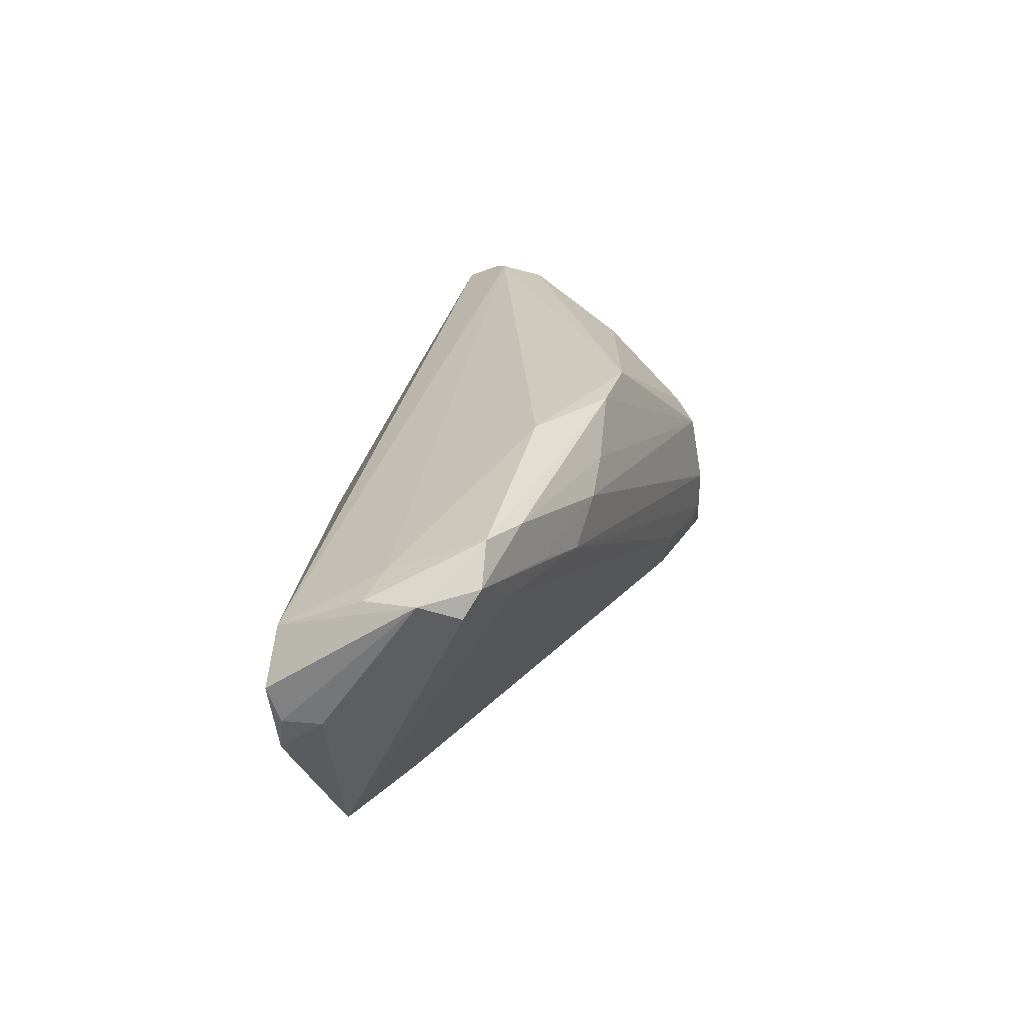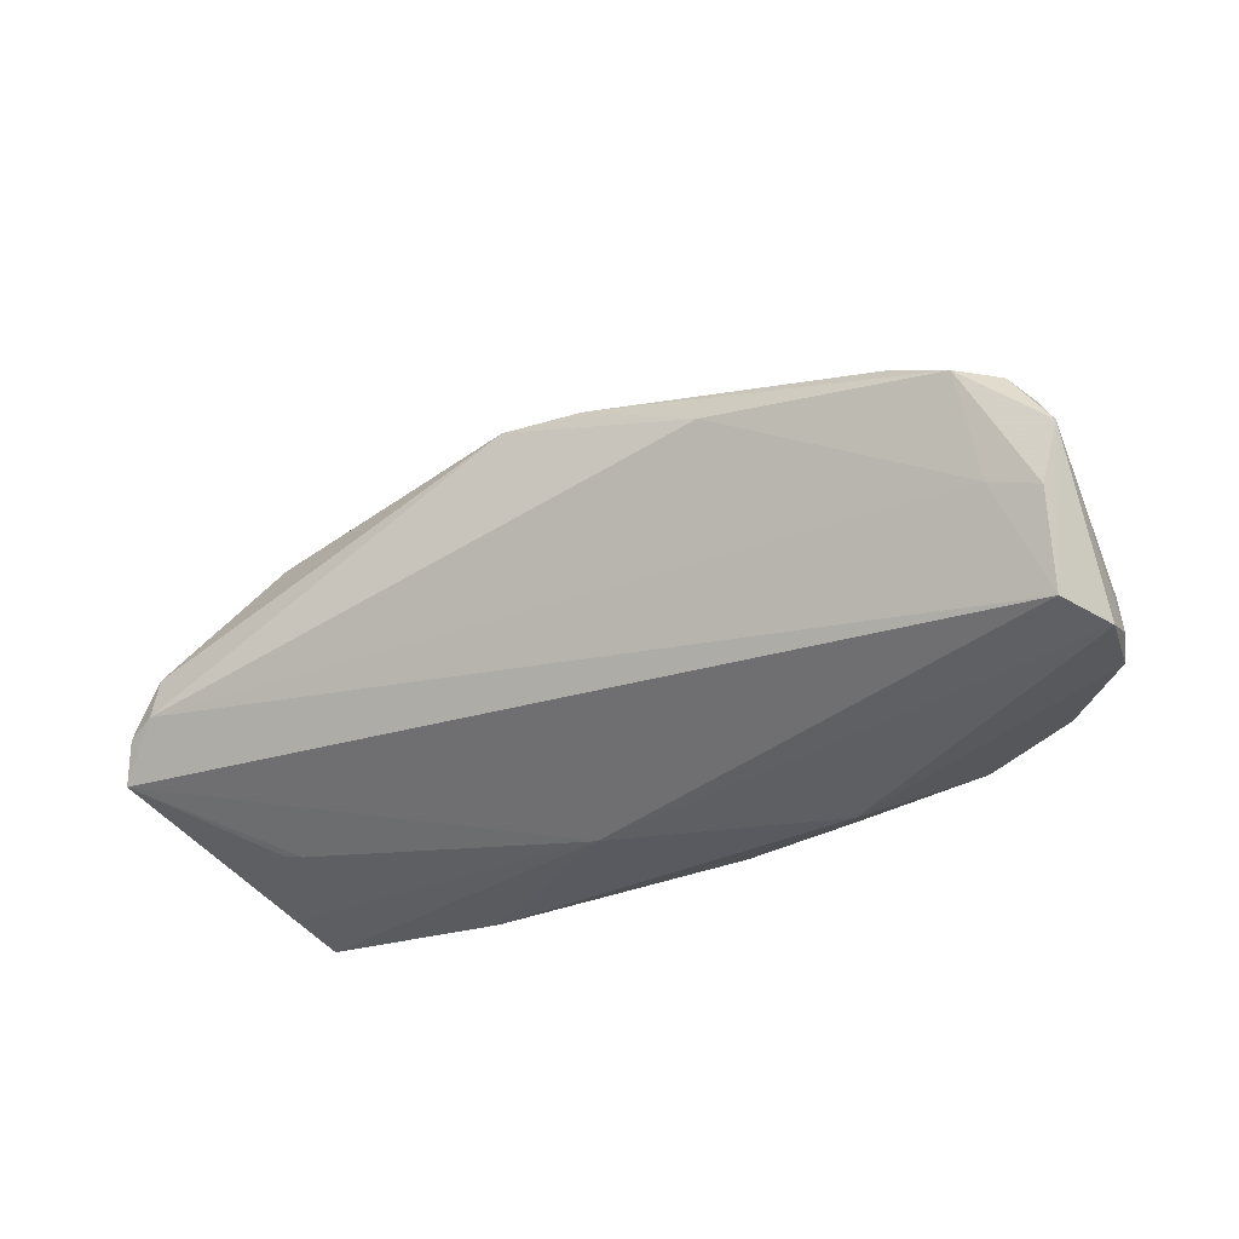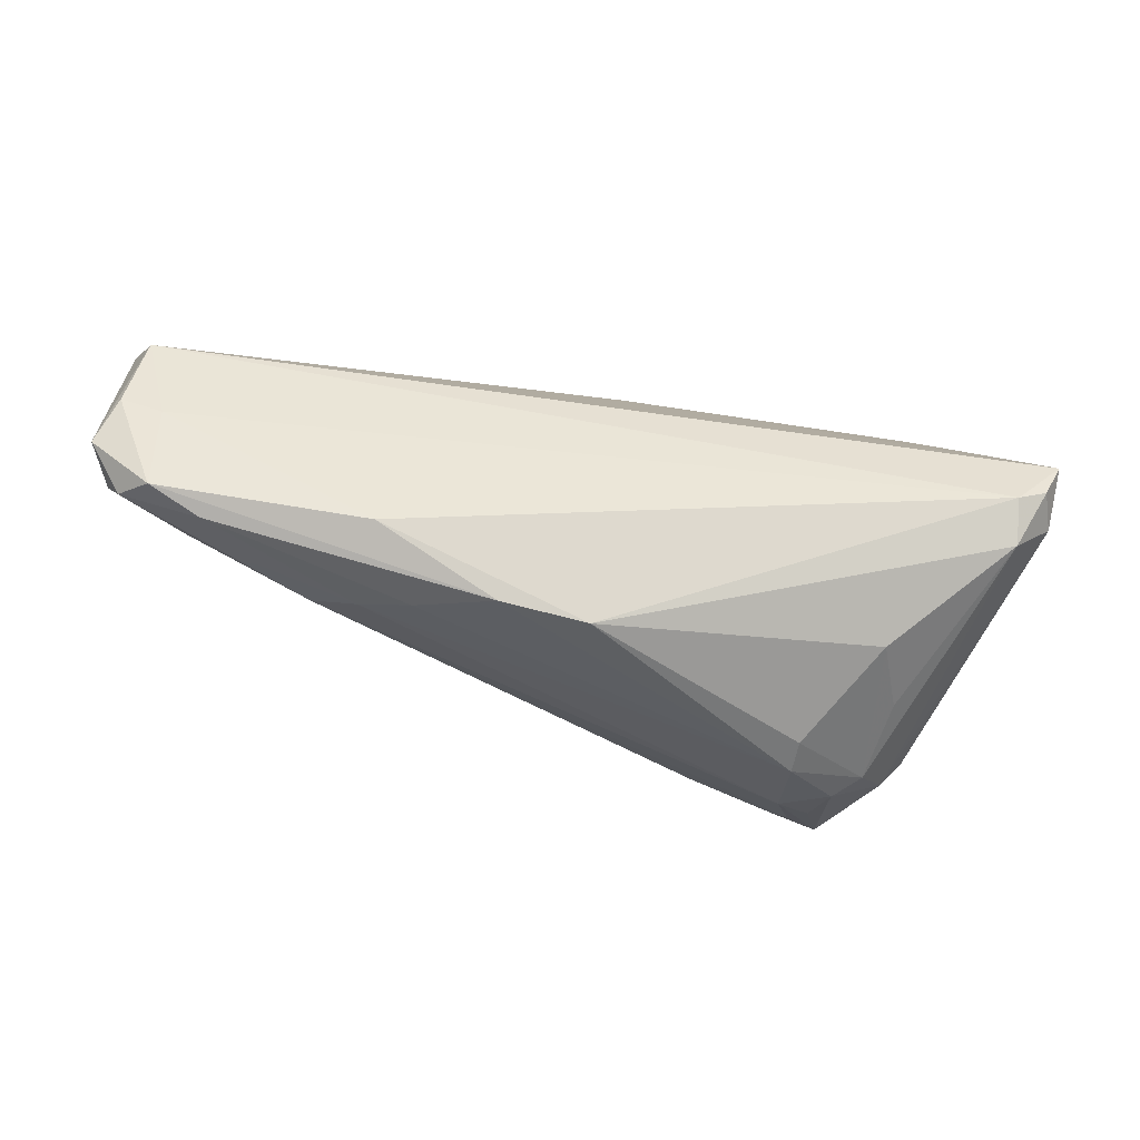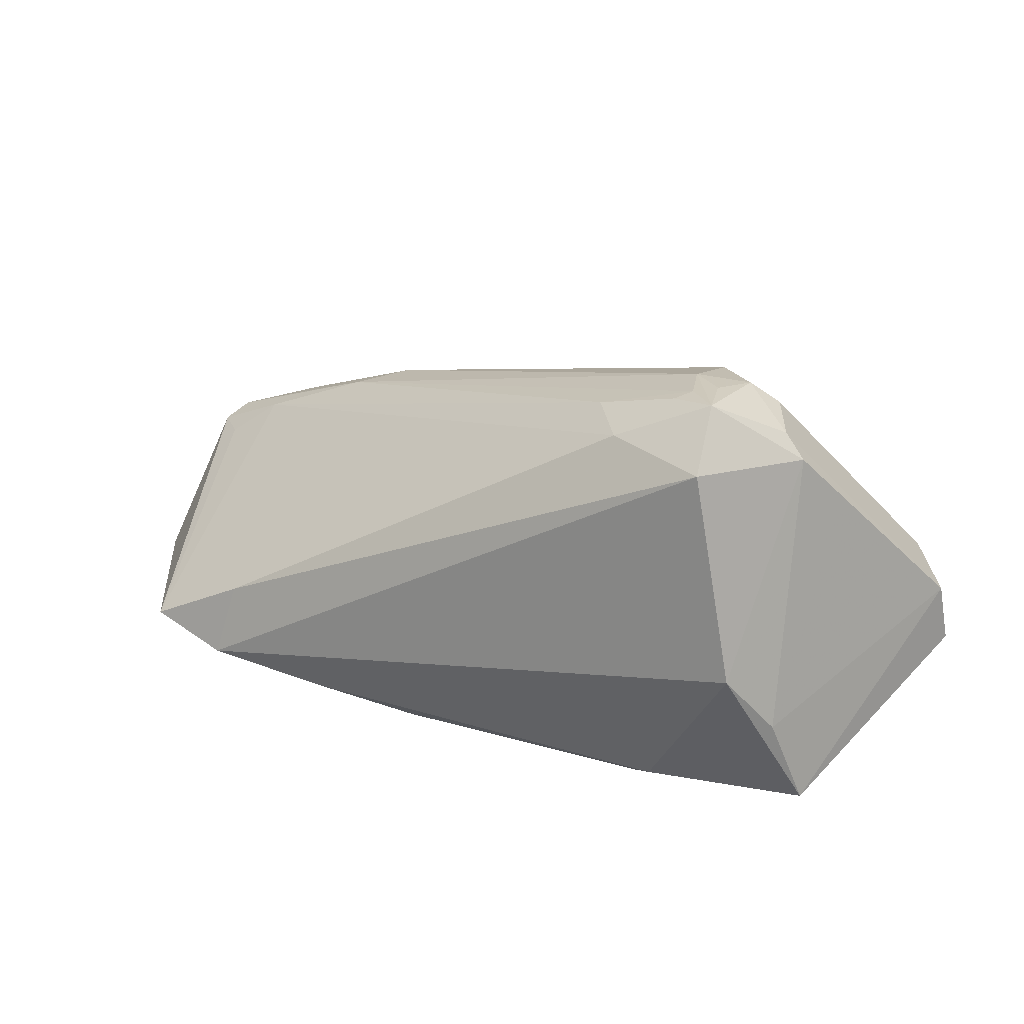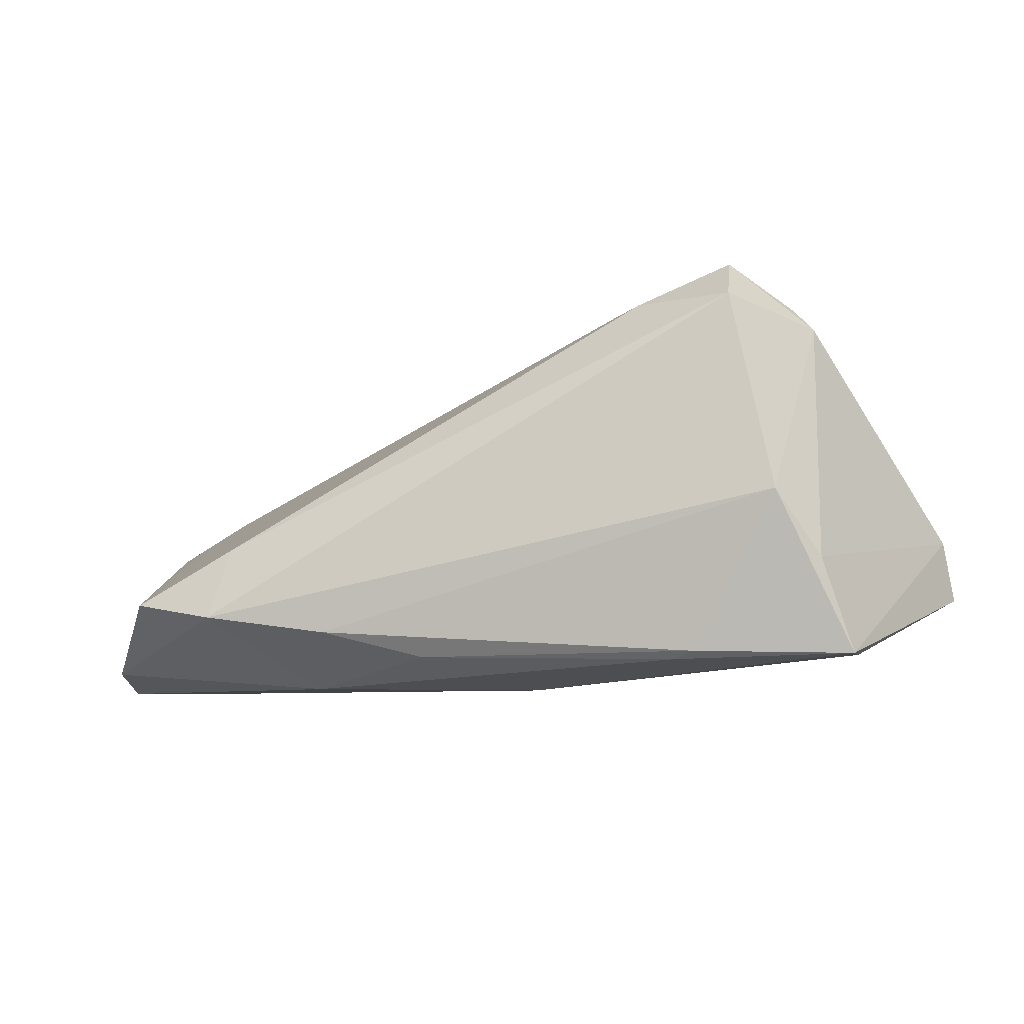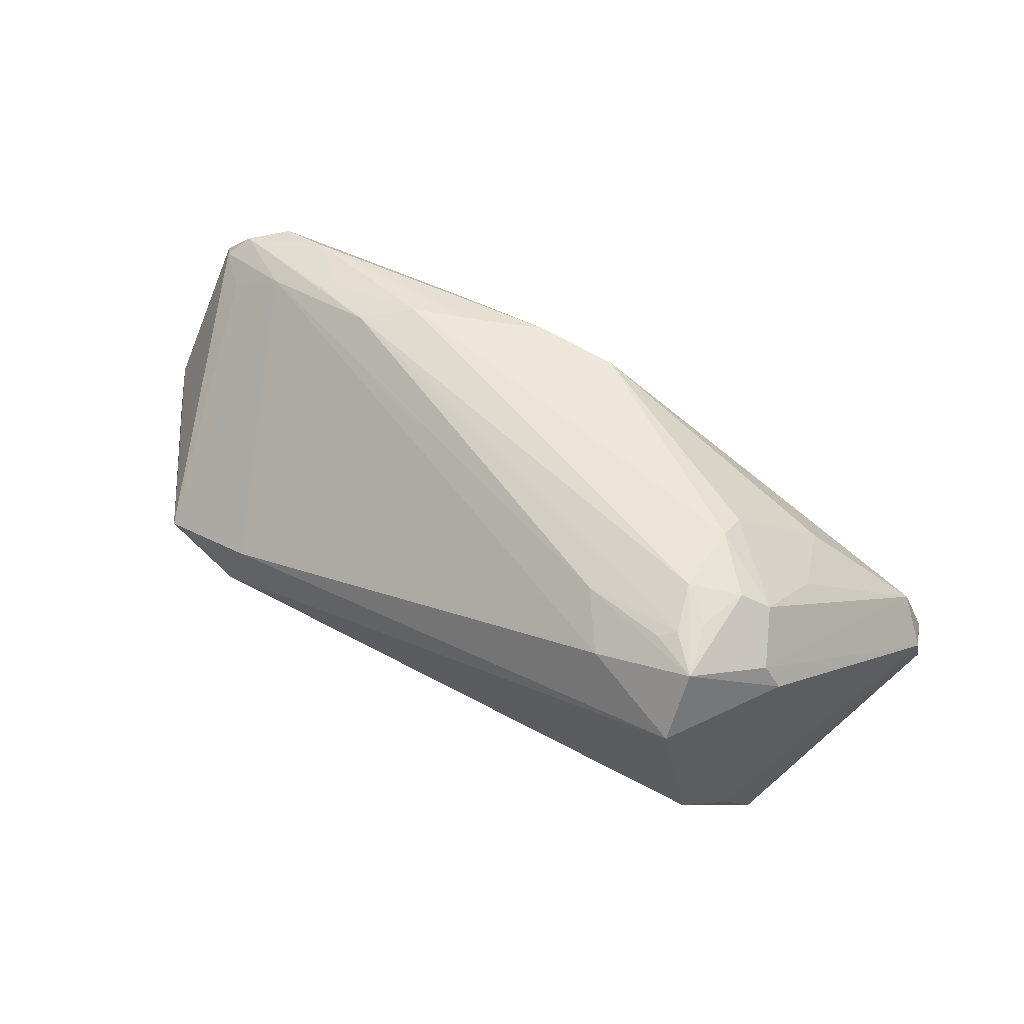
<metadata>
{"format":"obj","ext":"obj","renderer":"f3d","projection":"perspective","resolution":1024,"background":"white","views":[{"elev":26.6,"azim":96.5,"up":"+Z"},{"elev":-31.9,"azim":29.0,"up":"+Y"},{"elev":67.5,"azim":-174.3,"up":"+Z"},{"elev":22.4,"azim":-155.0,"up":"+Y"},{"elev":-17.1,"azim":-164.3,"up":"+Y"},{"elev":68.6,"azim":-150.4,"up":"+Y"}]}
</metadata>
<code>
v -0.03924 0.02062 0.006493
v -0.02744 0.02719 0.007575
v -1.524e-05 0.01958 0.02295
v -0.03284 0.03058 -0.002978
v -0.02796 0.03137 -0.0118
v -0.02547 -0.02289 -0.01716
v -0.0422 -0.01812 0.003975
v 0.02841 -0.02364 -0.01071
v 0.06597 -0.01867 0.007377
v 0.0407 -0.01544 -0.02313
v -0.03965 -0.01862 0.003405
v 0.05263 0.00944 0.01455
v 0.01109 -0.02173 -0.01805
v 0.02426 -0.01824 -0.02165
v -0.0005958 -0.02364 -0.001564
v -0.05789 -0.01019 0.01644
v 0.04281 0.01342 0.01673
v -0.01956 0.02606 -0.01803
v -0.03044 0.03136 -0.009108
v -0.03987 0.02655 -0.008894
v -0.03801 -0.003511 -0.02311
v 0.06117 0.00689 0.01982
v 0.01144 0.01803 0.02369
v 0.0593 0.004684 0.0127
v 0.06591 -0.0001333 0.01962
v -0.04287 -0.01159 -0.01763
v 0.04506 0.01281 0.01572
v 0.03604 0.01612 0.01286
v -0.04605 -0.0236 -0.01329
v 0.05218 -0.01241 -0.02078
v 0.06574 -0.017 0.002741
v 0.02942 0.01772 0.01726
v 0.0382 -0.005585 -0.02149
v -0.02304 -0.02364 -0.0161
v -0.0147 0.02764 -0.01092
v -0.05223 0.002312 0.01888
v 0.05763 -0.00525 0.01972
v 0.06238 -0.01762 0.0141
v 0.06516 -0.01213 0.002268
v -0.02593 0.03054 -0.0133
v 0.06354 -0.006967 0.01872
v -0.02618 0.03154 -0.005355
v -0.04247 0.02334 -0.009272
v -0.03286 0.02429 -0.02313
v -0.03686 0.01606 0.01515
v -0.05206 -0.003711 0.02032
v 0.06338 0.004908 0.01686
v -0.04576 -0.02213 -0.005409
v 0.06399 -0.01774 -0.002183
v -0.05577 -0.005337 0.019
v -0.03662 0.028 -0.001717
v 0.05656 0.00686 0.024
v -0.03209 0.03144 -0.01632
v -0.02692 0.02987 0.00384
v 0.0496 0.01034 0.02285
v 0.02229 0.01808 0.01955
v 0.02749 0.00975 0.02597
v -0.05697 -0.002074 0.01462
f 9 15 8
f 38 15 9
f 16 15 38
f 25 38 9
f 18 44 53
f 53 44 43
f 54 51 2
f 51 54 4
f 4 54 42
f 37 38 41
f 38 25 41
f 11 15 16
f 11 48 15
f 15 48 29
f 29 16 58
f 29 48 16
f 8 13 14
f 14 10 8
f 14 13 6
f 44 18 33
f 30 10 33
f 33 10 44
f 53 43 20
f 20 4 53
f 51 4 20
f 20 36 51
f 20 43 58
f 58 36 20
f 2 51 45
f 42 54 32
f 30 33 12
f 12 33 18
f 37 57 46
f 16 38 46
f 46 38 37
f 19 42 53
f 53 4 19
f 19 4 42
f 52 41 25
f 52 57 37
f 37 41 52
f 52 55 23
f 23 57 52
f 16 48 7
f 7 11 16
f 48 11 7
f 34 29 6
f 6 13 34
f 34 13 8
f 34 8 15
f 15 29 34
f 6 29 21
f 21 14 6
f 21 43 44
f 44 10 21
f 10 14 21
f 47 39 30
f 25 39 47
f 30 39 49
f 49 10 30
f 8 10 49
f 9 8 49
f 51 36 1
f 1 45 51
f 36 45 1
f 23 55 56
f 55 32 56
f 56 54 23
f 56 32 54
f 53 42 5
f 22 47 12
f 55 52 22
f 22 52 25
f 25 47 22
f 35 18 53
f 35 12 18
f 16 46 50
f 50 46 36
f 58 16 50
f 50 36 58
f 3 57 23
f 3 46 57
f 36 46 3
f 23 54 3
f 3 45 36
f 3 54 2
f 2 45 3
f 43 21 26
f 26 21 29
f 58 43 26
f 26 29 58
f 30 12 24
f 24 47 30
f 12 47 24
f 9 49 31
f 31 49 39
f 31 25 9
f 31 39 25
f 53 5 40
f 40 35 53
f 5 35 40
f 12 35 28
f 28 22 12
f 42 32 28
f 28 5 42
f 28 35 5
f 22 28 27
f 55 22 17
f 22 27 17
f 17 32 55
f 17 28 32
f 17 27 28

</code>
